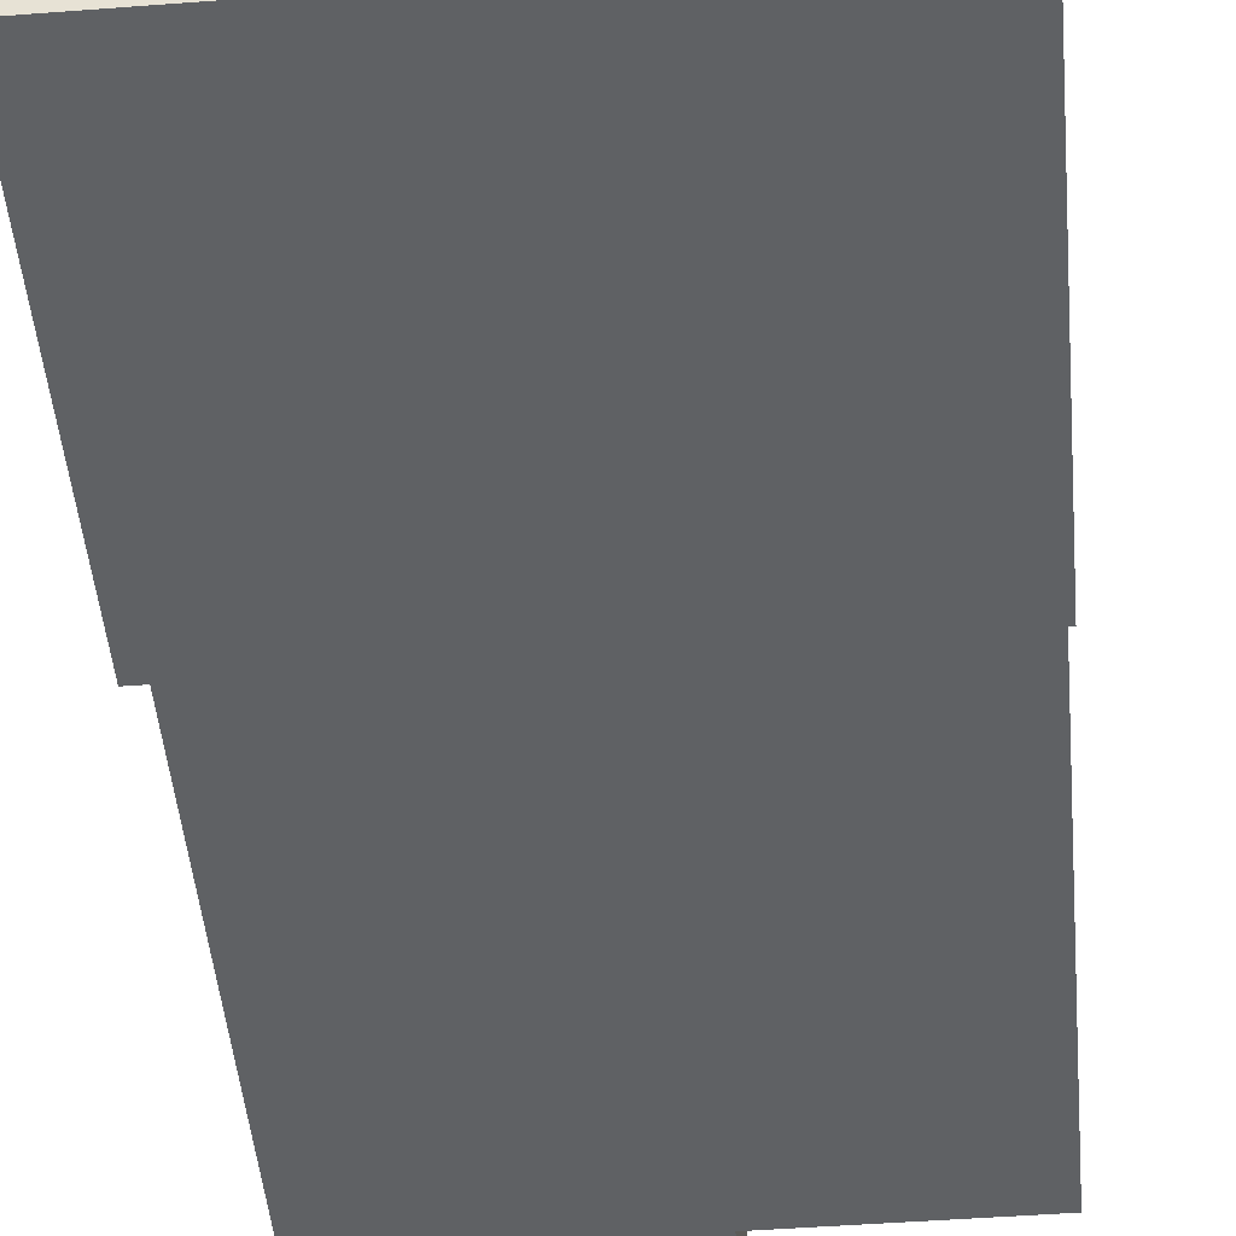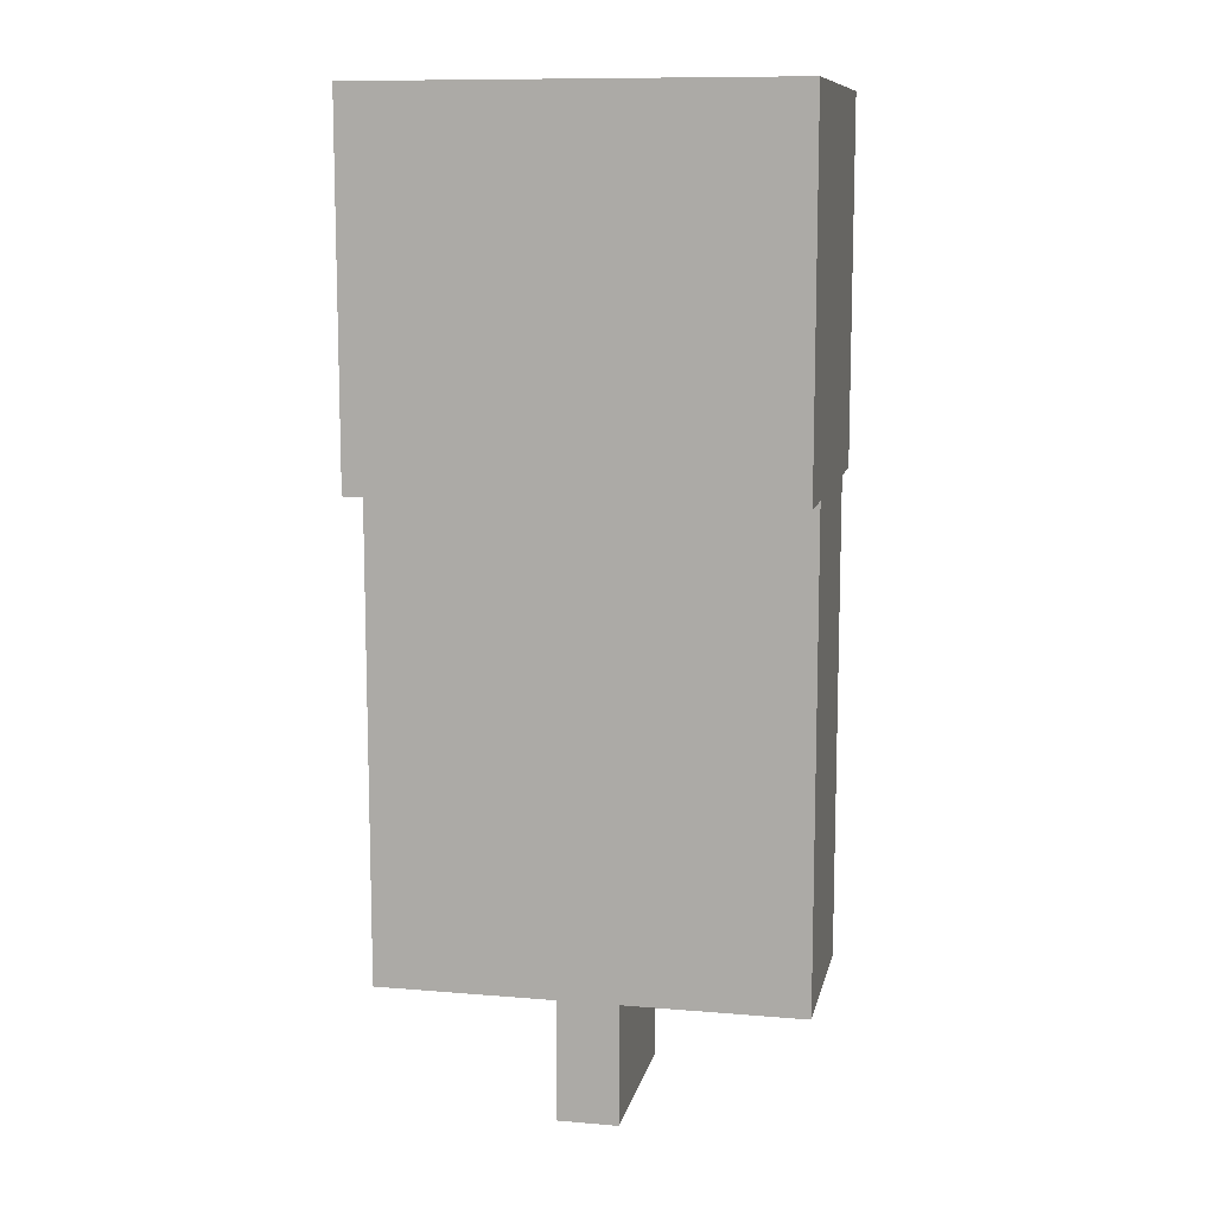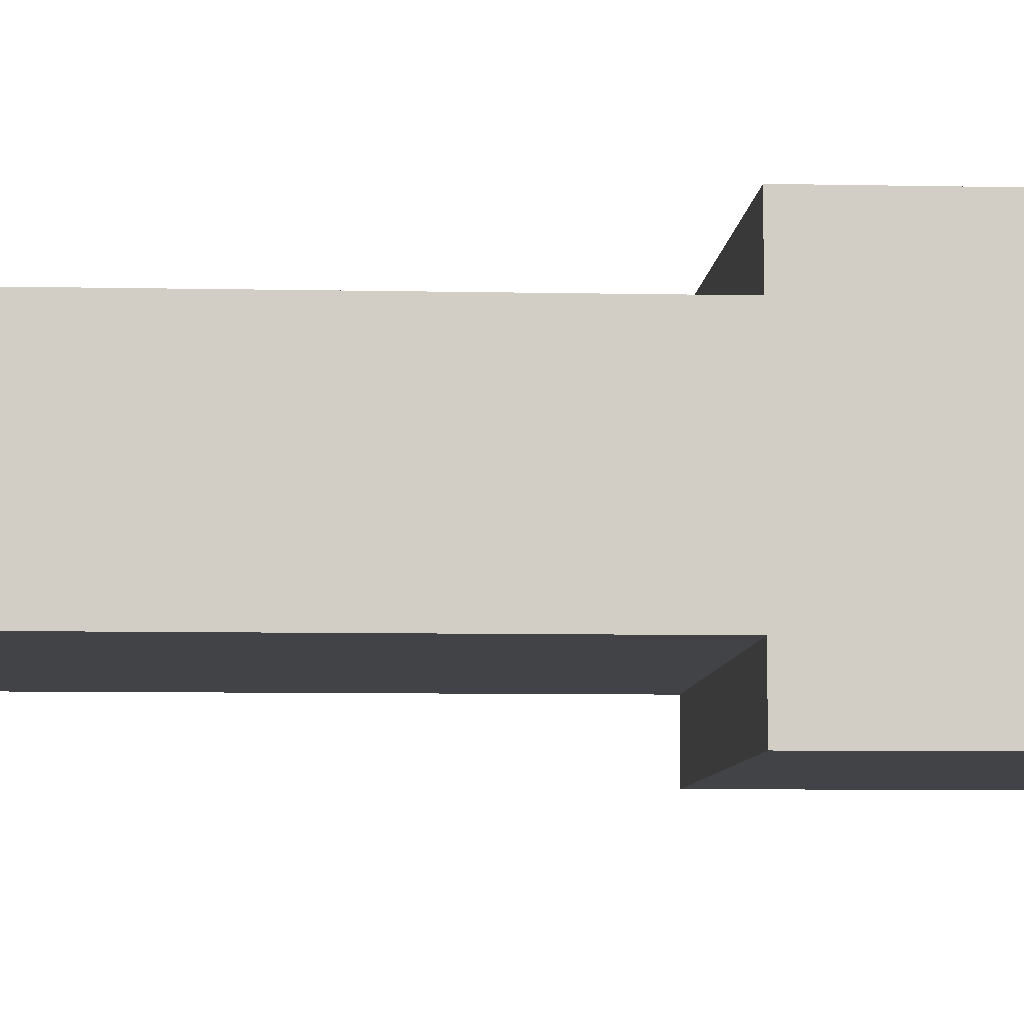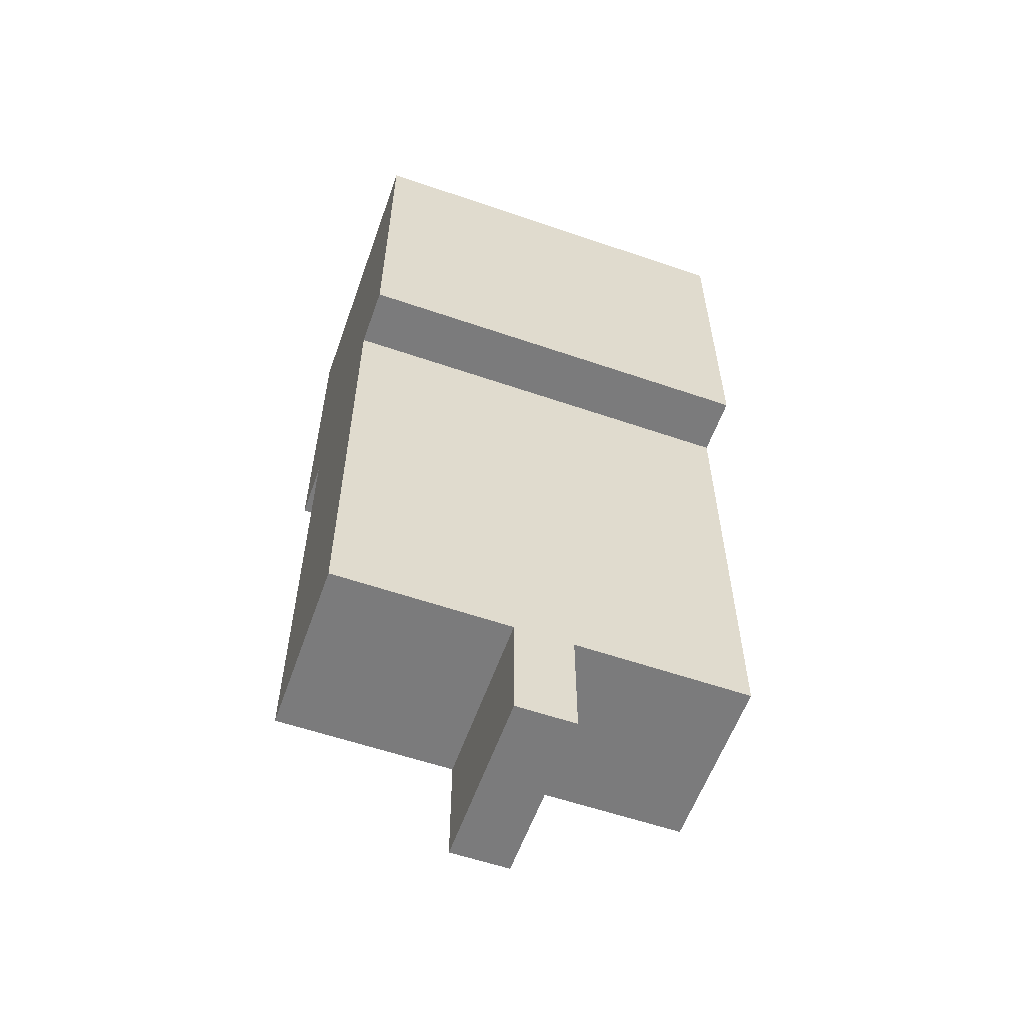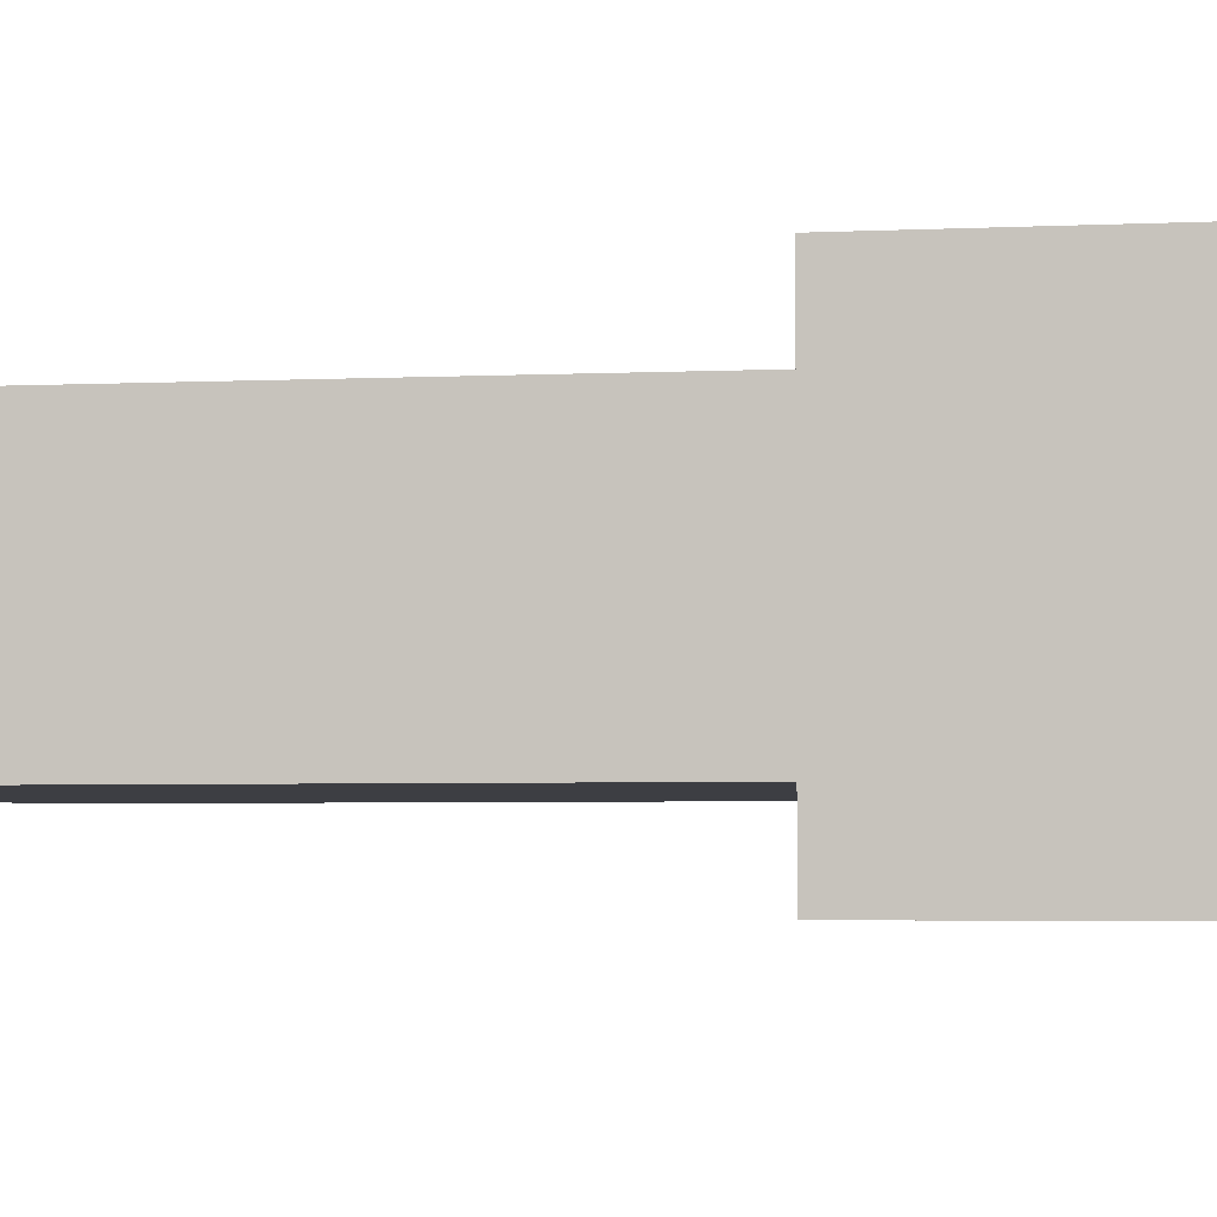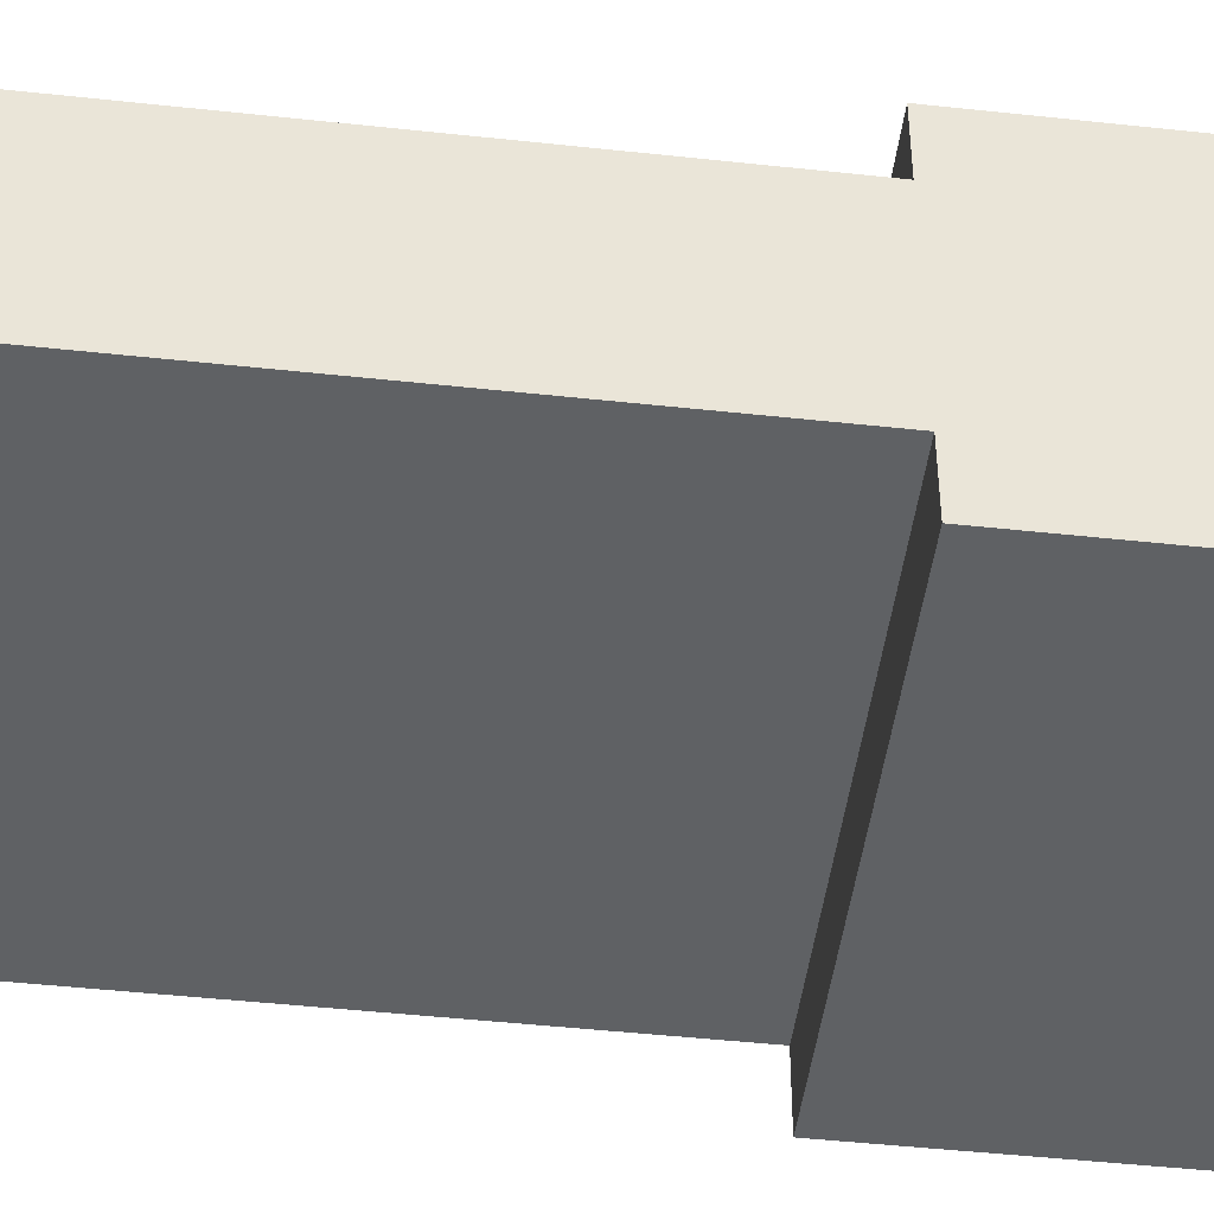
<metadata>
{"format":"obj","ext":"obj","renderer":"f3d","projection":"perspective","resolution":1024,"background":"white","views":[{"elev":-46.4,"azim":-175.0,"up":"+Z"},{"elev":10.7,"azim":-168.1,"up":"+Y"},{"elev":-7.1,"azim":86.4,"up":"+Z"},{"elev":-58.5,"azim":-19.5,"up":"+Y"},{"elev":-3.7,"azim":100.0,"up":"+Z"},{"elev":-46.3,"azim":82.9,"up":"+Z"}]}
</metadata>
<code>
o
v -0.3 -0.3 0.1
v -0.3 -0.3 -0.2
v -0.3 -0.2 0.1
v -0.3 -0.2 -0.2
v -0.3 0.5 0.2
v -0.3 0.5 0.1
v -0.3 0.5 -0.2
v -0.3 0.5 -0.3
v -0.3 0.6 -0.1
v -0.3 0.6 -0.3
v -0.3 0.7 0.1
v -0.3 0.7 -2.98e-08
v -0.3 0.8 0.2
v -0.3 0.8 0.1
v -0.3 0.9 -2.98e-08
v -0.3 0.9 -0.1
v -0.3 1.1 0.2
v -0.3 1.1 -0.3
v 2.98e-08 -0.5 0.1
v 2.98e-08 -0.5 -0.2
v 2.98e-08 -0.4 0.1
v 2.98e-08 -0.4 -2.98e-08
v 2.98e-08 -0.4 -0.1
v 2.98e-08 -0.4 -0.2
v 2.98e-08 -0.3 0.1
v 2.98e-08 -0.3 -2.98e-08
v 2.98e-08 -0.3 -0.1
v 2.98e-08 -0.3 -0.2
v 0.1 -0.5 0.1
v 0.1 -0.5 -0.2
v 0.1 -0.4 0.1
v 0.1 -0.4 -2.98e-08
v 0.1 -0.4 -0.1
v 0.1 -0.4 -0.2
v 0.1 -0.3 0.1
v 0.1 -0.3 -2.98e-08
v 0.1 -0.3 -0.1
v 0.1 -0.3 -0.2
v 0.4 -0.3 0.1
v 0.4 -0.3 -0.2
v 0.4 -0.2 0.1
v 0.4 -0.2 -0.2
v 0.4 0.5 0.2
v 0.4 0.5 0.1
v 0.4 0.5 -0.2
v 0.4 0.5 -0.3
v 0.4 0.6 -0.1
v 0.4 0.6 -0.3
v 0.4 0.7 0.1
v 0.4 0.7 -2.98e-08
v 0.4 0.9 0.2
v 0.4 0.9 0.1
v 0.4 0.9 -2.98e-08
v 0.4 0.9 -0.1
v 0.4 1.1 0.2
v 0.4 1.1 -0.3
v -0.3 0.5 0.2
v -0.3 0.8 0.2
v -0.3 1.1 0.2
v -0.2 0.7 0.2
v -0.2 0.8 0.2
v -0.2 0.9 0.2
v -0.1 0.7 0.2
v -0.1 0.9 0.2
v -0.1 1 0.2
v 2.98e-08 0.5 0.2
v 2.98e-08 0.6 0.2
v 2.98e-08 0.7 0.2
v 2.98e-08 0.9 0.2
v 2.98e-08 1 0.2
v 0.2 0.5 0.2
v 0.2 0.6 0.2
v 0.2 0.7 0.2
v 0.2 0.9 0.2
v 0.2 1 0.2
v 0.3 0.7 0.2
v 0.3 0.9 0.2
v 0.3 1 0.2
v 0.4 0.5 0.2
v 0.4 0.9 0.2
v 0.4 1.1 0.2
v -0.3 -0.3 0.1
v -0.3 -0.2 0.1
v -0.3 0.5 0.1
v -0.2 -0.2 0.1
v -0.2 0 0.1
v -0.2 0.1 0.1
v -0.2 0.5 0.1
v -0.1 -0.2 0.1
v -0.1 0 0.1
v -0.1 0.1 0.1
v -0.1 0.2 0.1
v 2.98e-08 -0.5 0.1
v 2.98e-08 -0.4 0.1
v 2.98e-08 -0.3 0.1
v 2.98e-08 -0.2 0.1
v 2.98e-08 0 0.1
v 2.98e-08 0.1 0.1
v 2.98e-08 0.2 0.1
v 2.98e-08 0.3 0.1
v 2.98e-08 0.5 0.1
v 0.1 -0.5 0.1
v 0.1 -0.4 0.1
v 0.1 -0.3 0.1
v 0.1 -0.2 0.1
v 0.1 0 0.1
v 0.2 -0.2 0.1
v 0.2 0 0.1
v 0.2 0.2 0.1
v 0.2 0.3 0.1
v 0.2 0.4 0.1
v 0.2 0.5 0.1
v 0.3 -0.2 0.1
v 0.3 0 0.1
v 0.3 0.3 0.1
v 0.3 0.4 0.1
v 0.3 0.5 0.1
v 0.4 -0.3 0.1
v 0.4 -0.2 0.1
v 0.4 0.5 0.1
v -0.3 -0.3 -0.2
v -0.3 -0.2 -0.2
v -0.3 0.5 -0.2
v 2.98e-08 -0.5 -0.2
v 2.98e-08 -0.4 -0.2
v 2.98e-08 -0.3 -0.2
v 0.1 -0.5 -0.2
v 0.1 -0.4 -0.2
v 0.1 -0.3 -0.2
v 0.4 -0.3 -0.2
v 0.4 -0.2 -0.2
v 0.4 0.5 -0.2
v -0.3 0.5 -0.3
v -0.3 0.6 -0.3
v -0.3 1.1 -0.3
v 0.4 0.5 -0.3
v 0.4 0.6 -0.3
v 0.4 1.1 -0.3
v 2.98e-08 -0.5 0.1
v 0.1 -0.5 0.1
v 2.98e-08 -0.5 -0.2
v 0.1 -0.5 -0.2
v -0.3 -0.3 0.1
v 2.98e-08 -0.3 0.1
v 0.1 -0.3 0.1
v 0.4 -0.3 0.1
v -0.2 -0.3 -2.98e-08
v 2.98e-08 -0.3 -2.98e-08
v 0.1 -0.3 -2.98e-08
v 0.3 -0.3 -2.98e-08
v -0.2 -0.3 -0.1
v 2.98e-08 -0.3 -0.1
v 0.1 -0.3 -0.1
v 0.3 -0.3 -0.1
v -0.3 -0.3 -0.2
v 2.98e-08 -0.3 -0.2
v 0.1 -0.3 -0.2
v 0.4 -0.3 -0.2
v -0.3 0.5 0.2
v 2.98e-08 0.5 0.2
v 0.2 0.5 0.2
v 0.4 0.5 0.2
v -0.3 0.5 0.1
v -0.2 0.5 0.1
v 2.98e-08 0.5 0.1
v 0.2 0.5 0.1
v 0.3 0.5 0.1
v 0.4 0.5 0.1
v -0.3 0.5 -0.2
v 0.4 0.5 -0.2
v -0.3 0.5 -0.3
v 0.4 0.5 -0.3
v -0.3 1.1 0.2
v 0.4 1.1 0.2
v -0.3 1.1 -0.3
v 0.4 1.1 -0.3
f 3 2 1
f 4 2 3
f 6 4 3
f 7 4 6
f 9 7 6
f 9 8 7
f 9 6 5
f 10 8 9
f 11 9 5
f 12 9 11
f 13 11 5
f 14 12 11
f 14 11 13
f 15 9 12
f 15 12 14
f 15 14 13
f 16 10 9
f 16 9 15
f 17 15 13
f 17 16 15
f 18 10 16
f 18 16 17
f 21 20 19
f 22 20 21
f 23 20 22
f 24 20 23
f 25 22 21
f 26 23 22
f 26 22 25
f 27 24 23
f 27 23 26
f 28 24 27
f 29 30 31
f 31 30 32
f 32 30 33
f 33 30 34
f 31 32 35
f 32 33 36
f 35 32 36
f 33 34 37
f 36 33 37
f 37 34 38
f 39 40 41
f 41 40 42
f 41 42 44
f 44 42 45
f 44 45 47
f 45 46 47
f 43 44 47
f 47 46 48
f 43 47 49
f 49 47 50
f 43 49 51
f 49 50 52
f 51 49 52
f 50 47 53
f 52 50 53
f 47 48 54
f 53 47 54
f 52 53 55
f 51 52 55
f 53 54 55
f 54 48 56
f 55 54 56
f 60 58 57
f 61 59 58
f 61 58 60
f 62 59 61
f 63 60 57
f 63 61 60
f 63 62 61
f 64 59 62
f 64 62 63
f 65 59 64
f 66 63 57
f 67 63 66
f 68 64 63
f 68 63 67
f 69 65 64
f 69 64 68
f 70 59 65
f 70 65 69
f 71 67 66
f 72 69 68
f 72 67 71
f 72 68 67
f 73 69 72
f 74 70 69
f 74 69 73
f 75 59 70
f 75 70 74
f 76 74 73
f 76 73 72
f 76 72 71
f 77 75 74
f 77 74 76
f 78 59 75
f 78 75 77
f 79 77 76
f 79 76 71
f 80 78 77
f 80 77 79
f 81 59 78
f 81 78 80
f 85 83 82
f 85 84 83
f 86 84 85
f 87 84 86
f 88 84 87
f 89 85 82
f 89 86 85
f 90 87 86
f 90 86 89
f 91 88 87
f 91 87 90
f 92 88 91
f 95 89 82
f 96 90 89
f 96 89 95
f 97 91 90
f 97 90 96
f 98 92 91
f 98 91 97
f 99 88 92
f 99 92 98
f 100 88 99
f 101 88 100
f 102 94 93
f 103 95 94
f 103 94 102
f 103 96 95
f 104 96 103
f 105 97 96
f 105 96 104
f 106 98 97
f 106 97 105
f 106 99 98
f 107 105 104
f 107 106 105
f 108 99 106
f 108 106 107
f 109 100 99
f 109 99 108
f 110 101 100
f 110 100 109
f 111 101 110
f 112 101 111
f 113 107 104
f 113 108 107
f 114 109 108
f 114 108 113
f 114 110 109
f 115 111 110
f 115 110 114
f 116 112 111
f 116 111 115
f 117 112 116
f 118 113 104
f 119 115 114
f 119 113 118
f 119 114 113
f 119 117 116
f 119 116 115
f 120 117 119
f 121 122 126
f 124 125 127
f 125 126 128
f 127 125 128
f 126 122 129
f 128 126 129
f 129 122 130
f 122 123 131
f 130 122 131
f 131 123 132
f 133 134 136
f 134 135 137
f 136 134 137
f 137 135 138
f 141 140 139
f 142 140 141
f 147 144 143
f 148 144 147
f 149 146 145
f 150 146 149
f 151 148 147
f 151 147 143
f 152 148 151
f 153 150 149
f 154 146 150
f 154 150 153
f 155 152 151
f 155 151 143
f 156 152 155
f 157 154 153
f 158 146 154
f 158 154 157
f 163 160 159
f 164 160 163
f 165 161 160
f 165 160 164
f 166 162 161
f 166 161 165
f 167 162 166
f 168 162 167
f 171 170 169
f 172 170 171
f 173 174 175
f 175 174 176

</code>
